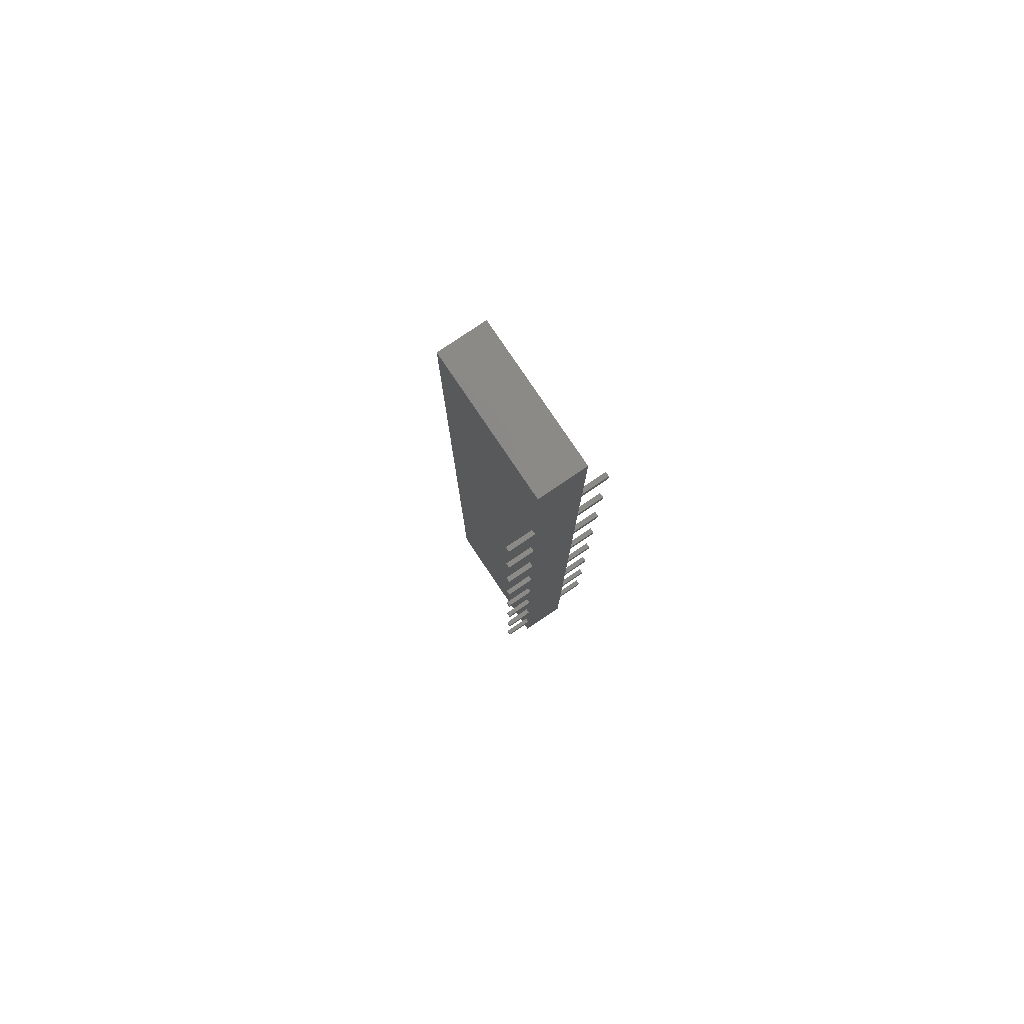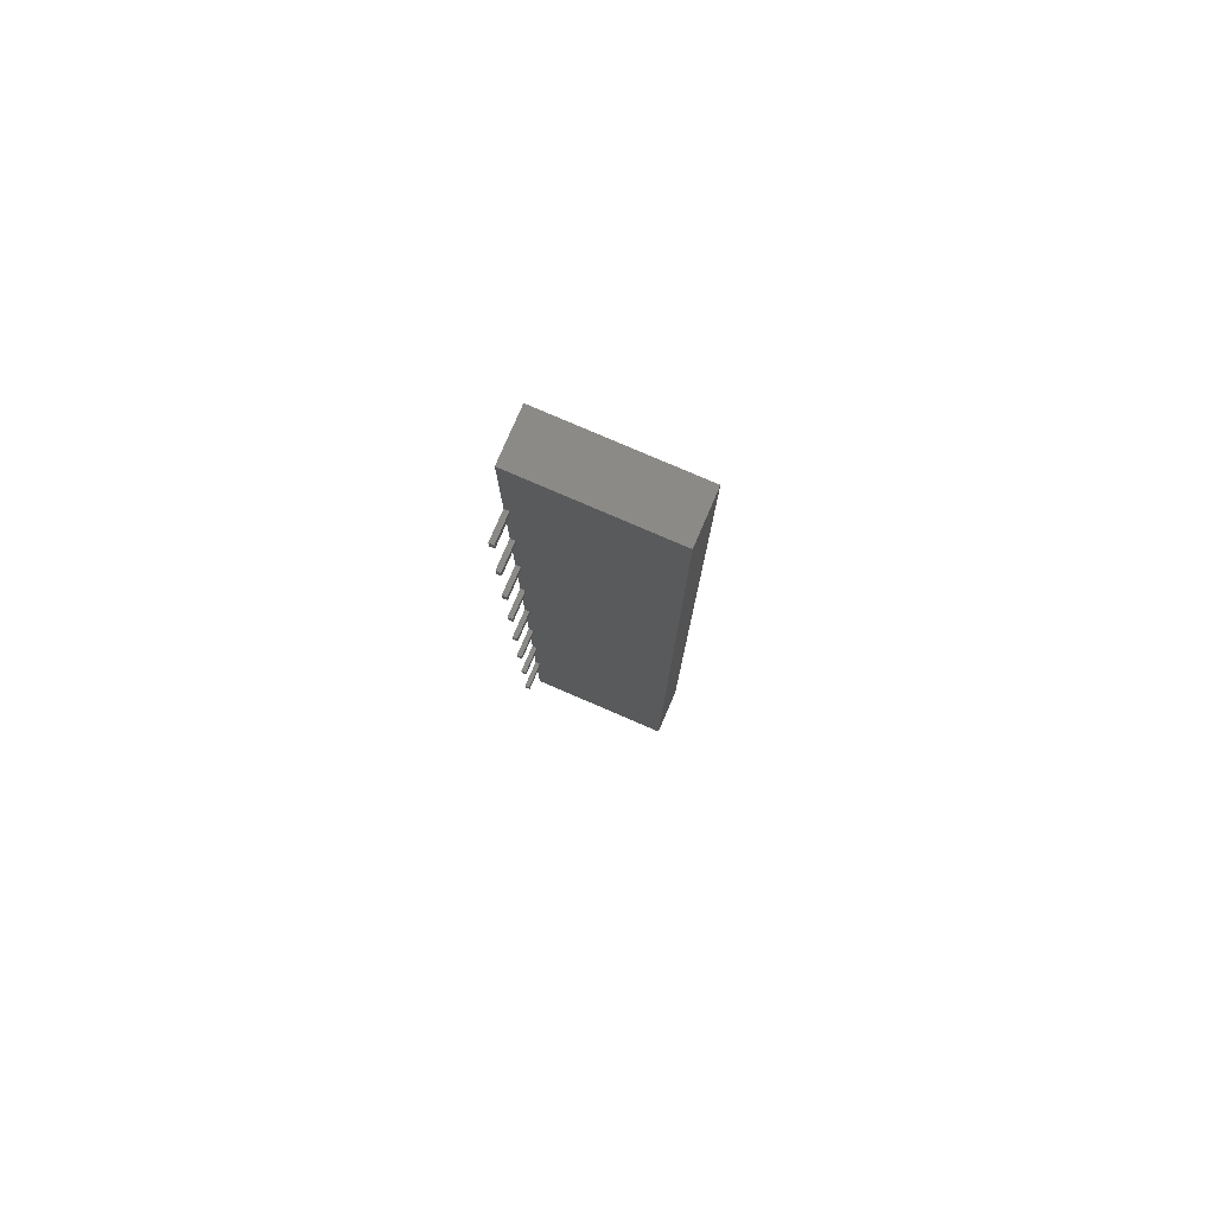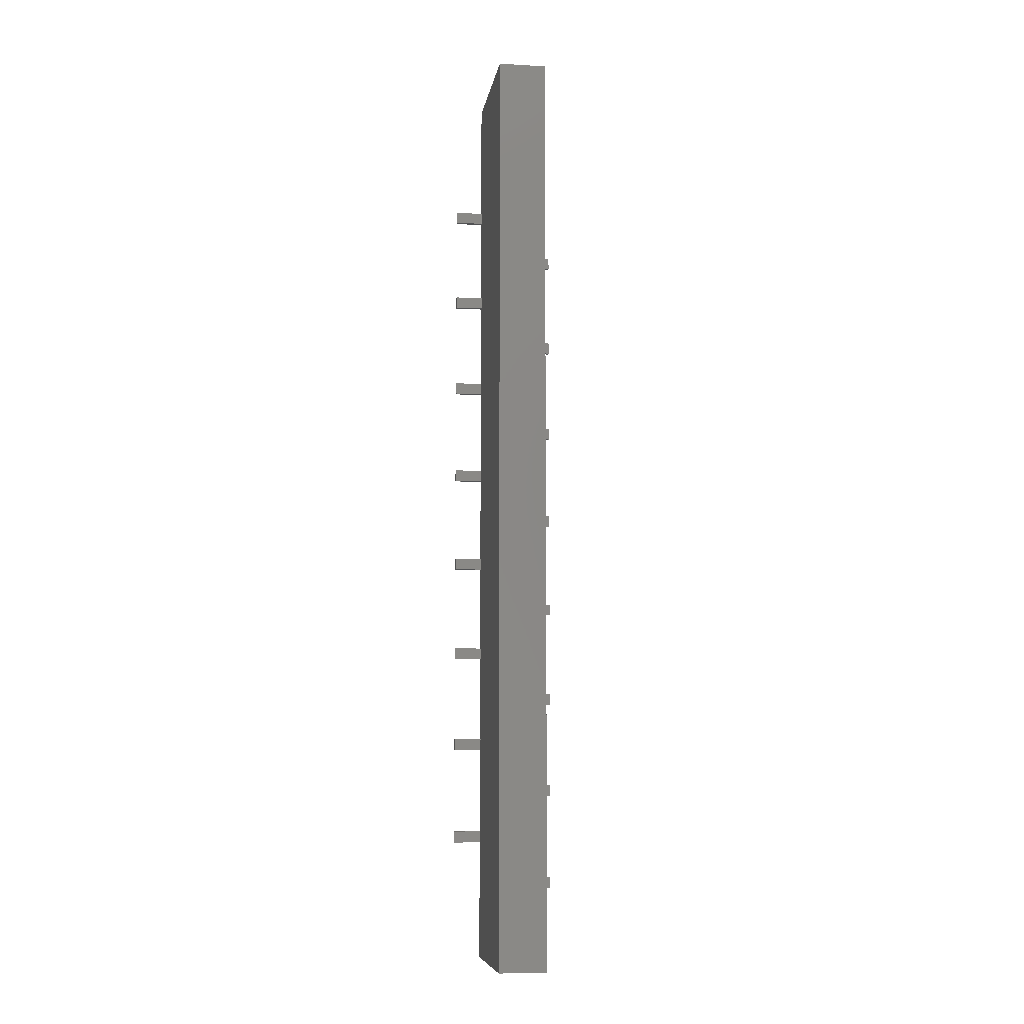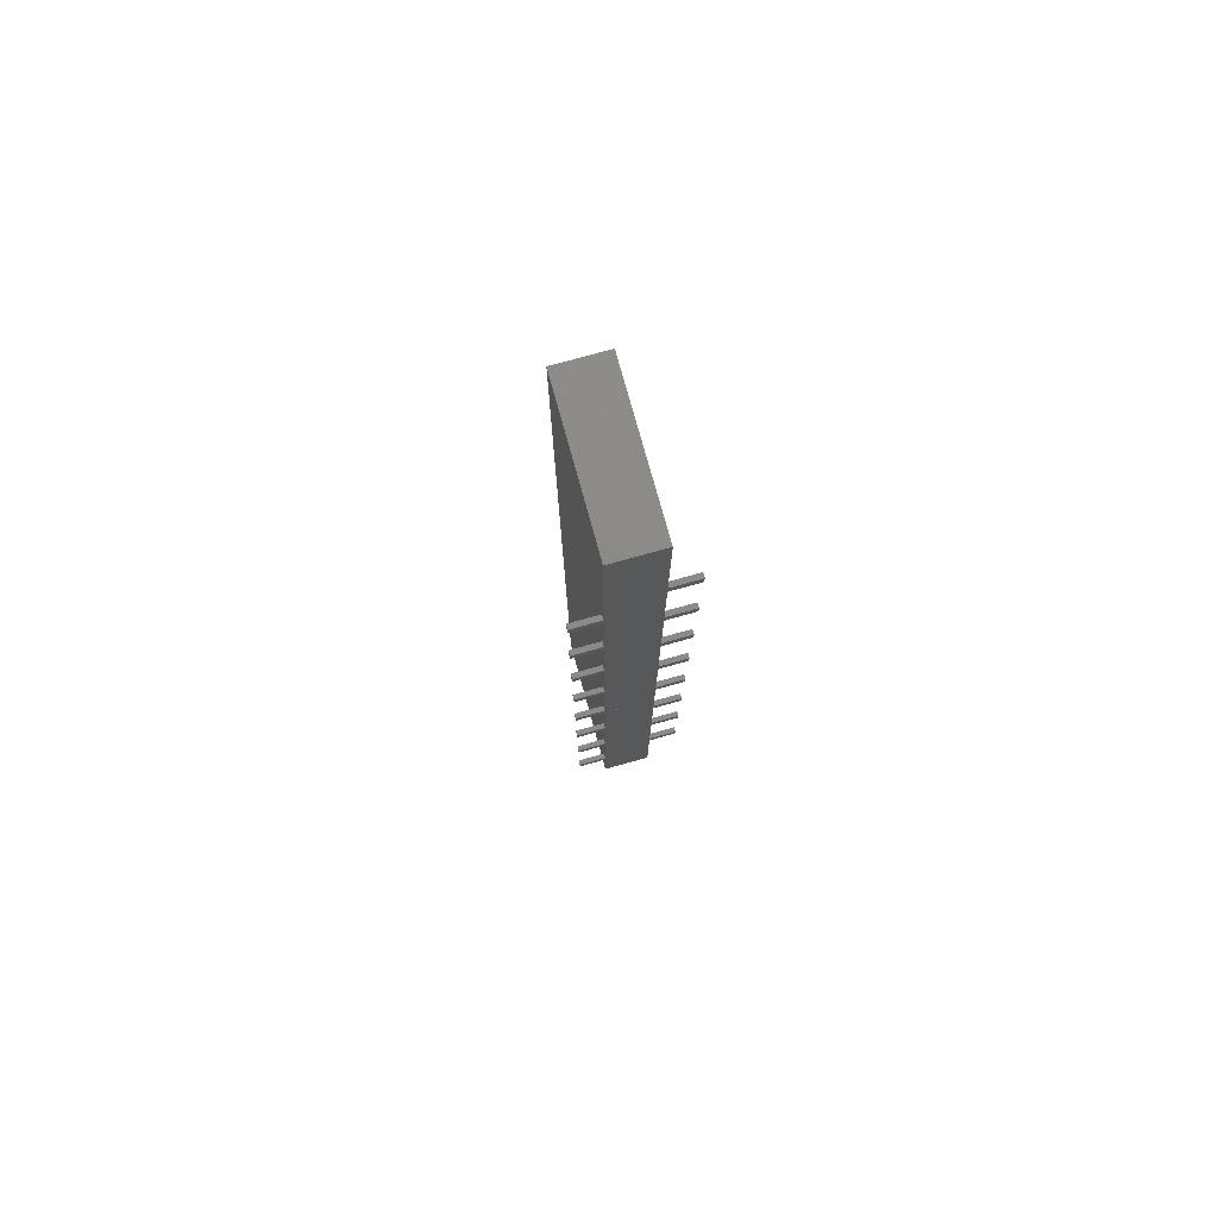
<metadata>
{"format":"stl","ext":"stl","renderer":"f3d","projection":"perspective","resolution":1024,"background":"white","views":[{"elev":79.9,"azim":146.0,"up":"+Y"},{"elev":79.1,"azim":-66.7,"up":"+Y"},{"elev":-8.1,"azim":-8.7,"up":"+Y"},{"elev":77.3,"azim":164.5,"up":"+Y"}]}
</metadata>
<code>
# stl→obj: 264 verts, 716 faces
v -1.25 7.92 0.25
v 0 7.92 0
v 0 7.92 0.25
v -1.25 7.92 0
v -1.25 7.32 0
v 0 7.32 0.25
v 0 7.32 0
v -1.25 7.32 0.25
v -1.25 17.48 0.25
v 0 18.08 0.25
v 0 17.48 0.25
v -1.25 18.08 0.25
v 1.25 14.94 0.25
v 0 15.54 0.25
v 1.25 15.54 0.25
v 0 14.94 0.25
v -1.25 12.4 0.25
v 0 13 0.25
v 0 12.4 0.25
v -1.25 13 0.25
v 1.25 9.86 0.25
v 0 10.46 0.25
v 1.25 10.46 0.25
v 0 9.86 0.25
v 1.25 4.78 0.25
v 0 5.38 0.25
v 1.25 5.38 0.25
v 0 4.78 0.25
v -1.25 2.24 0.25
v 0 2.84 0.25
v 0 2.24 0.25
v -1.25 2.84 0.25
v 1.25 -0.3 0.25
v 0 0.3 0.25
v 1.25 0.3 0.25
v 0 -0.3 0.25
v -1.25 -2.84 0.25
v 0 -2.24 0.25
v 0 -2.84 0.25
v -1.25 -2.24 0.25
v 1.25 -5.38 0.25
v 0 -4.78 0.25
v 1.25 -4.78 0.25
v 0 -5.38 0.25
v -1.25 -7.92 0.25
v 0 -7.32 0.25
v 0 -7.92 0.25
v -1.25 -7.32 0.25
v 1.25 -10.46 0.25
v 0 -9.86 0.25
v 1.25 -9.86 0.25
v 0 -10.46 0.25
v -1.25 -13 0.25
v 0 -12.4 0.25
v 0 -13 0.25
v -1.25 -12.4 0.25
v 1.25 -15.54 0.25
v 0 -14.94 0.25
v 1.25 -14.94 0.25
v 0 -15.54 0.25
v -1.25 -18.08 0.25
v 0 -17.48 0.25
v 0 -18.08 0.25
v -1.25 -17.48 0.25
v 1.25 -20.62 0.25
v 0 -20.02 0.25
v 1.25 -20.02 0.25
v 0 -20.62 0.25
v 0 -18.08 0
v 0 -17.48 0
v 0 -13 0
v 0 -12.4 0
v 0 -7.92 0
v 0 -7.32 0
v 0 -2.84 0
v 0 -2.24 0
v 0 2.24 0
v 0 2.84 0
v 0 12.4 0
v 0 13 0
v 0 17.48 0
v 0 18.08 0
v -1.25 2.84 0
v -1.25 2.24 0
v 0 15.54 0
v 0 14.94 0
v 0 10.46 0
v 0 9.86 0
v 0 5.38 0
v 0 4.78 0
v 0 0.3 0
v 0 -0.3 0
v 0 -4.78 0
v 0 -5.38 0
v 0 -9.86 0
v 0 -10.46 0
v 0 -14.94 0
v 0 -15.54 0
v 0 -20.02 0
v 0 -20.62 0
v 1.25 5.38 0
v 1.25 4.78 0
v 1.25 0.3 0
v 1.25 -0.3 0
v -1.25 18.08 0
v -1.25 17.48 0
v -1.25 13 0
v -1.25 12.4 0
v 1.25 15.54 0
v 1.25 14.94 0
v 1.25 10.46 0
v 1.25 9.86 0
v -1.25 -2.24 0
v -1.25 -2.84 0
v -1.25 -7.32 0
v -1.25 -7.92 0
v 1.25 -4.78 0
v 1.25 -5.38 0
v 1.25 -9.86 0
v 1.25 -10.46 0
v -1.25 -12.4 0
v -1.25 -13 0
v -1.25 -17.48 0
v -1.25 -18.08 0
v 1.25 -14.94 0
v 1.25 -15.54 0
v 1.25 -20.02 0
v 1.25 -20.62 0
v -1.25 24.32 7.5
v -1.25 18.08 7.5
v -1.25 24.32 0
v -1.25 13 7.5
v -1.25 17.48 7.5
v -1.25 15.54 0
v -1.25 14.94 0
v -1.25 7.92 7.5
v -1.25 12.4 7.5
v -1.25 10.46 0
v -1.25 9.86 0
v -1.25 2.84 7.5
v -1.25 7.32 7.5
v -1.25 5.38 0
v -1.25 4.78 0
v -1.25 -2.24 7.5
v -1.25 2.24 7.5
v -1.25 0.3 0
v -1.25 -0.3 0
v -1.25 -7.32 7.5
v -1.25 -2.84 7.5
v -1.25 -4.78 0
v -1.25 -5.38 0
v -1.25 -12.4 7.5
v -1.25 -7.92 7.5
v -1.25 -9.86 0
v -1.25 -10.46 0
v -1.25 -17.48 7.5
v -1.25 -13 7.5
v -1.25 -14.94 0
v -1.25 -15.54 0
v -1.25 -24.32 7.5
v -1.25 -18.08 7.5
v -1.25 -20.02 0
v -1.25 -20.62 0
v -1.25 -24.32 0
v 1.25 24.32 7.5
v 1.25 24.32 0
v 1.25 15.54 7.5
v 1.25 14.94 7.5
v 1.25 10.46 7.5
v 1.25 9.86 7.5
v 1.25 5.38 7.5
v 1.25 4.78 7.5
v 1.25 0.3 7.5
v 1.25 -0.3 7.5
v 1.25 -4.78 7.5
v 1.25 -5.38 7.5
v 1.25 -9.86 7.5
v 1.25 -10.46 7.5
v 1.25 -14.94 7.5
v 1.25 -15.54 7.5
v 1.25 -20.02 7.5
v 1.25 -20.62 7.5
v 1.25 -24.32 7.5
v 1.25 7.32 0
v 1.25 2.24 0
v 1.25 -2.84 0
v 1.25 -7.92 0
v 1.25 -13 0
v 1.25 -18.08 0
v 1.25 12.4 0
v 1.25 17.48 0
v 1.25 18.08 0
v 1.25 -17.48 0
v 1.25 -12.4 0
v 1.25 -7.32 0
v 1.25 -2.24 0
v 1.25 2.84 0
v 1.25 7.92 0
v 1.25 13 0
v 1.25 -24.32 0
v -2.7 7.32 0
v -2.7 7.92 0.25
v -2.7 7.92 0
v -2.7 7.32 0.25
v -2.7 2.24 0
v -2.7 2.84 0.25
v -2.7 2.84 0
v -2.7 2.24 0.25
v 2.7 5.38 0.25
v 2.7 5.38 0
v 2.7 4.78 0.25
v 2.7 4.78 0
v 2.7 0.3 0.25
v 2.7 0.3 0
v 2.7 -0.3 0.25
v 2.7 -0.3 0
v -2.7 17.48 0
v -2.7 18.08 0.25
v -2.7 18.08 0
v -2.7 17.48 0.25
v -2.7 12.4 0
v -2.7 13 0.25
v -2.7 13 0
v -2.7 12.4 0.25
v 2.7 15.54 0.25
v 2.7 15.54 0
v 2.7 14.94 0.25
v 2.7 14.94 0
v 2.7 10.46 0.25
v 2.7 10.46 0
v 2.7 9.86 0.25
v 2.7 9.86 0
v -2.7 -2.84 0
v -2.7 -2.24 0.25
v -2.7 -2.24 0
v -2.7 -2.84 0.25
v -2.7 -7.92 0
v -2.7 -7.32 0.25
v -2.7 -7.32 0
v -2.7 -7.92 0.25
v 2.7 -4.78 0.25
v 2.7 -4.78 0
v 2.7 -5.38 0.25
v 2.7 -5.38 0
v 2.7 -9.86 0.25
v 2.7 -9.86 0
v 2.7 -10.46 0.25
v 2.7 -10.46 0
v -2.7 -13 0
v -2.7 -12.4 0.25
v -2.7 -12.4 0
v -2.7 -13 0.25
v -2.7 -18.08 0
v -2.7 -17.48 0.25
v -2.7 -17.48 0
v -2.7 -18.08 0.25
v 2.7 -14.94 0.25
v 2.7 -14.94 0
v 2.7 -15.54 0.25
v 2.7 -15.54 0
v 2.7 -20.02 0.25
v 2.7 -20.02 0
v 2.7 -20.62 0.25
v 2.7 -20.62 0
f 1 2 3
f 2 1 4
f 5 6 7
f 6 5 8
f 9 10 11
f 10 9 12
f 13 14 15
f 14 13 16
f 17 18 19
f 18 17 20
f 21 22 23
f 22 21 24
f 8 3 6
f 3 8 1
f 25 26 27
f 26 25 28
f 29 30 31
f 30 29 32
f 33 34 35
f 34 33 36
f 37 38 39
f 38 37 40
f 41 42 43
f 42 41 44
f 45 46 47
f 46 45 48
f 49 50 51
f 50 49 52
f 53 54 55
f 54 53 56
f 57 58 59
f 58 57 60
f 61 62 63
f 62 61 64
f 65 66 67
f 66 65 68
f 69 62 70
f 62 69 63
f 71 54 72
f 54 71 55
f 73 46 74
f 46 73 47
f 75 38 76
f 38 75 39
f 77 30 78
f 30 77 31
f 7 3 2
f 3 7 6
f 79 18 80
f 18 79 19
f 81 10 82
f 10 81 11
f 32 78 30
f 78 32 83
f 84 31 77
f 31 84 29
f 16 85 14
f 85 16 86
f 24 87 22
f 87 24 88
f 28 89 26
f 89 28 90
f 36 91 34
f 91 36 92
f 44 93 42
f 93 44 94
f 52 95 50
f 95 52 96
f 60 97 58
f 97 60 98
f 68 99 66
f 99 68 100
f 26 101 27
f 101 26 89
f 90 25 102
f 25 90 28
f 34 103 35
f 103 34 91
f 104 36 33
f 36 104 92
f 12 82 10
f 82 12 105
f 106 11 81
f 11 106 9
f 20 80 18
f 80 20 107
f 108 19 79
f 19 108 17
f 15 85 109
f 85 15 14
f 86 13 110
f 13 86 16
f 23 87 111
f 87 23 22
f 88 21 112
f 21 88 24
f 40 76 38
f 76 40 113
f 114 39 75
f 39 114 37
f 48 74 46
f 74 48 115
f 116 47 73
f 47 116 45
f 42 117 43
f 117 42 93
f 118 44 41
f 44 118 94
f 50 119 51
f 119 50 95
f 120 52 49
f 52 120 96
f 56 72 54
f 72 56 121
f 122 55 71
f 55 122 53
f 64 70 62
f 70 64 123
f 124 63 69
f 63 124 61
f 58 125 59
f 125 58 97
f 126 60 57
f 60 126 98
f 66 127 67
f 127 66 99
f 128 68 65
f 68 128 100
f 129 12 130
f 131 12 129
f 12 131 105
f 9 132 133
f 9 20 132
f 106 20 9
f 134 20 106
f 135 20 134
f 20 135 107
f 12 133 130
f 133 12 9
f 17 136 137
f 17 1 136
f 108 1 17
f 138 1 108
f 139 1 138
f 1 139 4
f 20 137 132
f 137 20 17
f 8 140 141
f 8 32 140
f 5 32 8
f 142 32 5
f 143 32 142
f 32 143 83
f 1 141 136
f 141 1 8
f 29 144 145
f 29 40 144
f 84 40 29
f 146 40 84
f 147 40 146
f 40 147 113
f 32 145 140
f 145 32 29
f 37 148 149
f 37 48 148
f 114 48 37
f 150 48 114
f 151 48 150
f 48 151 115
f 40 149 144
f 149 40 37
f 45 152 153
f 45 56 152
f 116 56 45
f 154 56 116
f 155 56 154
f 56 155 121
f 48 153 148
f 153 48 45
f 53 156 157
f 53 64 156
f 122 64 53
f 158 64 122
f 159 64 158
f 64 159 123
f 56 157 152
f 157 56 53
f 61 160 161
f 124 160 61
f 162 160 124
f 163 160 162
f 160 163 164
f 64 161 156
f 161 64 61
f 131 165 166
f 165 131 129
f 130 165 129
f 133 165 130
f 133 167 165
f 133 168 167
f 132 168 133
f 137 168 132
f 137 169 168
f 137 170 169
f 136 170 137
f 141 170 136
f 141 171 170
f 141 172 171
f 140 172 141
f 145 172 140
f 145 173 172
f 145 174 173
f 144 174 145
f 149 174 144
f 149 175 174
f 149 176 175
f 148 176 149
f 153 176 148
f 153 177 176
f 153 178 177
f 152 178 153
f 157 178 152
f 157 179 178
f 157 180 179
f 156 180 157
f 161 180 156
f 161 181 180
f 161 182 181
f 160 182 161
f 182 160 183
f 89 184 101
f 89 7 184
f 142 7 89
f 7 142 5
f 143 89 90
f 89 143 142
f 103 77 185
f 91 77 103
f 146 77 91
f 77 146 84
f 117 75 186
f 93 75 117
f 150 75 93
f 75 150 114
f 119 73 187
f 95 73 119
f 154 73 95
f 73 154 116
f 125 71 188
f 97 71 125
f 158 71 97
f 71 158 122
f 127 69 189
f 99 69 127
f 162 69 99
f 69 162 124
f 87 190 111
f 87 79 190
f 138 79 87
f 79 138 108
f 139 87 88
f 87 139 138
f 85 191 109
f 85 81 191
f 134 81 85
f 81 134 106
f 135 85 86
f 85 135 134
f 82 166 192
f 82 131 166
f 131 82 105
f 81 192 191
f 192 81 82
f 70 126 193
f 70 98 126
f 123 98 70
f 98 123 159
f 69 193 189
f 193 69 70
f 72 120 194
f 72 96 120
f 121 96 72
f 96 121 155
f 71 194 188
f 194 71 72
f 74 118 195
f 74 94 118
f 115 94 74
f 94 115 151
f 73 195 187
f 195 73 74
f 76 104 196
f 76 92 104
f 113 92 76
f 92 113 147
f 75 196 186
f 196 75 76
f 78 102 197
f 78 90 102
f 83 90 78
f 90 83 143
f 77 197 185
f 197 77 78
f 198 88 112
f 2 88 198
f 4 88 2
f 88 4 139
f 7 198 184
f 198 7 2
f 199 86 110
f 80 86 199
f 107 86 80
f 86 107 135
f 79 199 190
f 199 79 80
f 147 91 92
f 91 147 146
f 151 93 94
f 93 151 150
f 155 95 96
f 95 155 154
f 159 97 98
f 97 159 158
f 200 100 128
f 200 163 100
f 163 200 164
f 163 99 100
f 99 163 162
f 160 200 183
f 200 160 164
f 183 65 182
f 200 65 183
f 65 200 128
f 67 180 181
f 67 57 180
f 127 57 67
f 189 57 127
f 193 57 189
f 57 193 126
f 65 181 182
f 181 65 67
f 59 178 179
f 59 49 178
f 125 49 59
f 188 49 125
f 194 49 188
f 49 194 120
f 57 179 180
f 179 57 59
f 51 176 177
f 51 41 176
f 119 41 51
f 187 41 119
f 195 41 187
f 41 195 118
f 49 177 178
f 177 49 51
f 43 174 175
f 43 33 174
f 117 33 43
f 186 33 117
f 196 33 186
f 33 196 104
f 41 175 176
f 175 41 43
f 35 172 173
f 35 25 172
f 103 25 35
f 185 25 103
f 197 25 185
f 25 197 102
f 33 173 174
f 173 33 35
f 27 170 171
f 27 21 170
f 101 21 27
f 184 21 101
f 198 21 184
f 21 198 112
f 25 171 172
f 171 25 27
f 23 168 169
f 23 13 168
f 111 13 23
f 190 13 111
f 199 13 190
f 13 199 110
f 21 169 170
f 169 21 23
f 15 165 167
f 109 165 15
f 191 165 109
f 192 165 191
f 165 192 166
f 13 167 168
f 167 13 15
f 201 202 203
f 202 201 204
f 4 3 2
f 4 1 3
f 203 1 4
f 1 203 202
f 6 2 3
f 2 6 7
f 8 7 6
f 8 5 7
f 204 5 8
f 5 204 201
f 1 6 3
f 1 8 6
f 202 8 1
f 8 202 204
f 5 2 7
f 5 4 2
f 201 4 5
f 4 201 203
f 205 206 207
f 206 205 208
f 83 30 78
f 83 32 30
f 207 32 83
f 32 207 206
f 31 78 30
f 78 31 77
f 29 77 31
f 29 84 77
f 208 84 29
f 84 208 205
f 32 31 30
f 32 29 31
f 206 29 32
f 29 206 208
f 84 78 77
f 84 83 78
f 205 83 84
f 83 205 207
f 89 28 26
f 28 89 90
f 101 209 210
f 101 27 209
f 89 27 101
f 27 89 26
f 211 210 209
f 210 211 212
f 25 212 211
f 25 102 212
f 28 102 25
f 102 28 90
f 27 211 209
f 27 25 211
f 26 25 27
f 25 26 28
f 102 210 212
f 102 101 210
f 102 89 101
f 89 102 90
f 91 36 34
f 36 91 92
f 103 213 214
f 103 35 213
f 91 35 103
f 35 91 34
f 215 214 213
f 214 215 216
f 33 216 215
f 33 104 216
f 36 104 33
f 104 36 92
f 35 215 213
f 35 33 215
f 34 33 35
f 33 34 36
f 104 214 216
f 104 103 214
f 104 91 103
f 91 104 92
f 217 218 219
f 218 217 220
f 105 10 82
f 105 12 10
f 219 12 105
f 12 219 218
f 11 82 10
f 82 11 81
f 9 81 11
f 9 106 81
f 220 106 9
f 106 220 217
f 12 11 10
f 12 9 11
f 218 9 12
f 9 218 220
f 106 82 81
f 106 105 82
f 217 105 106
f 105 217 219
f 221 222 223
f 222 221 224
f 107 18 80
f 107 20 18
f 223 20 107
f 20 223 222
f 19 80 18
f 80 19 79
f 17 79 19
f 17 108 79
f 224 108 17
f 108 224 221
f 20 19 18
f 20 17 19
f 222 17 20
f 17 222 224
f 108 80 79
f 108 107 80
f 221 107 108
f 107 221 223
f 85 16 14
f 16 85 86
f 109 225 226
f 109 15 225
f 85 15 109
f 15 85 14
f 227 226 225
f 226 227 228
f 13 228 227
f 13 110 228
f 16 110 13
f 110 16 86
f 15 227 225
f 15 13 227
f 14 13 15
f 13 14 16
f 228 109 226
f 110 109 228
f 110 85 109
f 85 110 86
f 87 24 22
f 24 87 88
f 111 229 230
f 111 23 229
f 87 23 111
f 23 87 22
f 231 230 229
f 230 231 232
f 21 232 231
f 21 112 232
f 24 112 21
f 112 24 88
f 23 231 229
f 23 21 231
f 22 21 23
f 21 22 24
f 112 230 232
f 112 111 230
f 112 87 111
f 87 112 88
f 233 234 235
f 234 233 236
f 113 38 76
f 113 40 38
f 235 40 113
f 40 235 234
f 39 76 38
f 76 39 75
f 37 75 39
f 37 114 75
f 236 114 37
f 114 236 233
f 40 39 38
f 40 37 39
f 234 37 40
f 37 234 236
f 114 76 75
f 114 113 76
f 233 113 114
f 113 233 235
f 237 238 239
f 238 237 240
f 115 46 74
f 115 48 46
f 239 48 115
f 48 239 238
f 47 74 46
f 74 47 73
f 45 73 47
f 45 116 73
f 240 116 45
f 116 240 237
f 48 47 46
f 48 45 47
f 238 45 48
f 45 238 240
f 116 74 73
f 116 115 74
f 237 115 116
f 115 237 239
f 93 44 42
f 44 93 94
f 117 241 242
f 117 43 241
f 93 43 117
f 43 93 42
f 243 242 241
f 242 243 244
f 41 244 243
f 41 118 244
f 44 118 41
f 118 44 94
f 43 243 241
f 43 41 243
f 42 41 43
f 41 42 44
f 118 242 244
f 118 117 242
f 118 93 117
f 93 118 94
f 95 52 50
f 52 95 96
f 119 245 246
f 119 51 245
f 95 51 119
f 51 95 50
f 247 246 245
f 246 247 248
f 49 248 247
f 49 120 248
f 52 120 49
f 120 52 96
f 51 247 245
f 51 49 247
f 50 49 51
f 49 50 52
f 120 246 248
f 120 119 246
f 120 95 119
f 95 120 96
f 249 250 251
f 250 249 252
f 121 54 72
f 121 56 54
f 251 56 121
f 56 251 250
f 55 72 54
f 72 55 71
f 53 71 55
f 53 122 71
f 252 122 53
f 122 252 249
f 56 55 54
f 56 53 55
f 250 53 56
f 53 250 252
f 122 72 71
f 122 121 72
f 249 121 122
f 121 249 251
f 253 254 255
f 254 253 256
f 123 62 70
f 123 64 62
f 255 64 123
f 64 255 254
f 63 70 62
f 70 63 69
f 61 69 63
f 61 124 69
f 256 124 61
f 124 256 253
f 64 63 62
f 64 61 63
f 254 61 64
f 61 254 256
f 124 70 69
f 124 123 70
f 253 123 124
f 123 253 255
f 97 60 58
f 60 97 98
f 125 257 258
f 125 59 257
f 97 59 125
f 59 97 58
f 259 258 257
f 258 259 260
f 57 260 259
f 57 126 260
f 60 126 57
f 126 60 98
f 257 57 259
f 59 57 257
f 58 57 59
f 57 58 60
f 126 258 260
f 126 125 258
f 126 97 125
f 97 126 98
f 99 68 66
f 68 99 100
f 127 261 262
f 127 67 261
f 99 67 127
f 67 99 66
f 263 262 261
f 262 263 264
f 65 264 263
f 65 128 264
f 68 128 65
f 128 68 100
f 261 65 263
f 67 65 261
f 66 65 67
f 65 66 68
f 128 262 264
f 128 127 262
f 128 99 127
f 99 128 100

</code>
